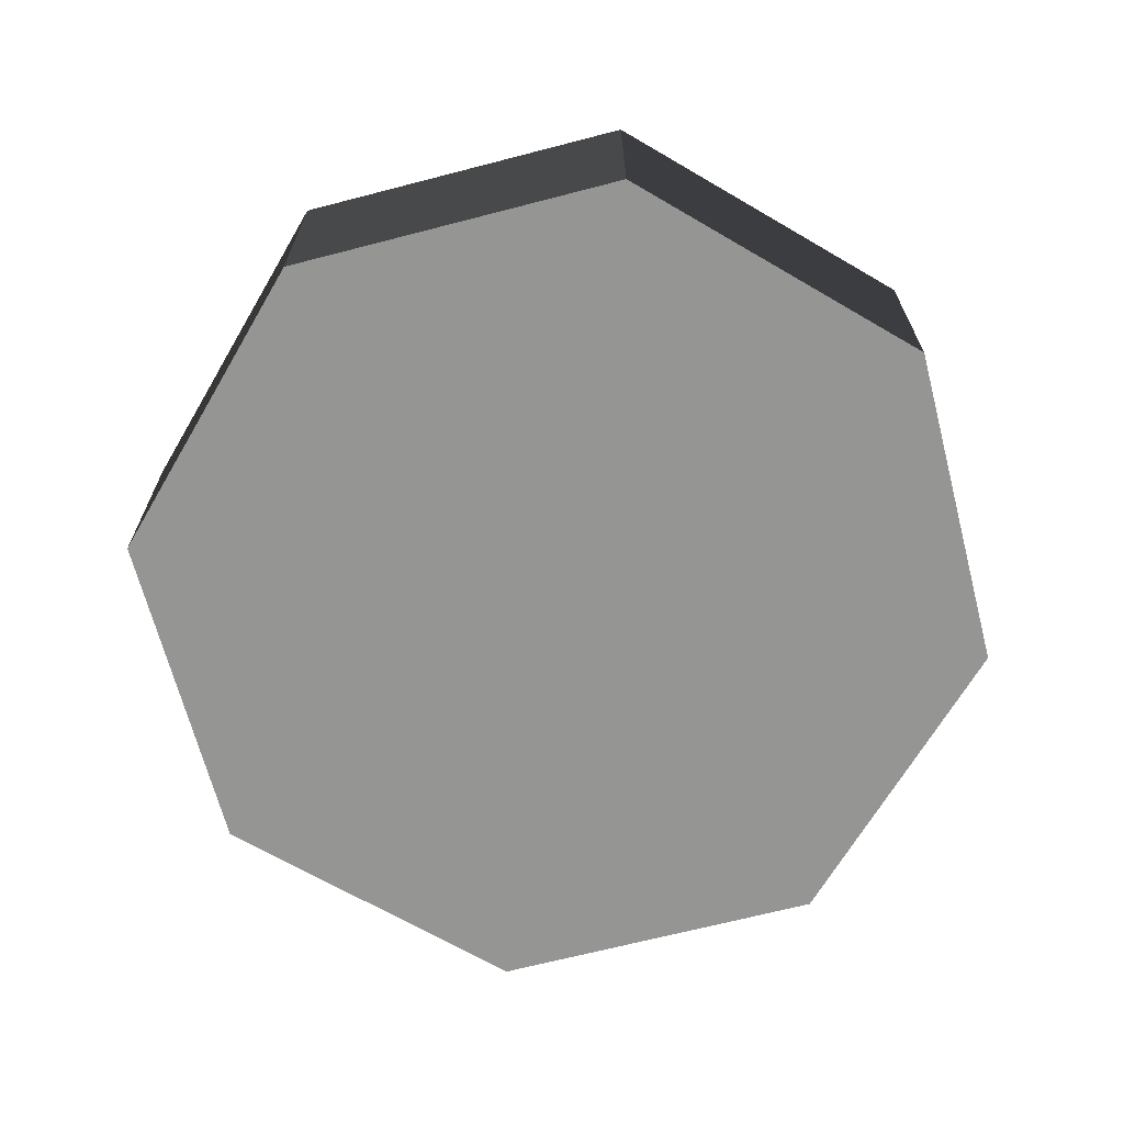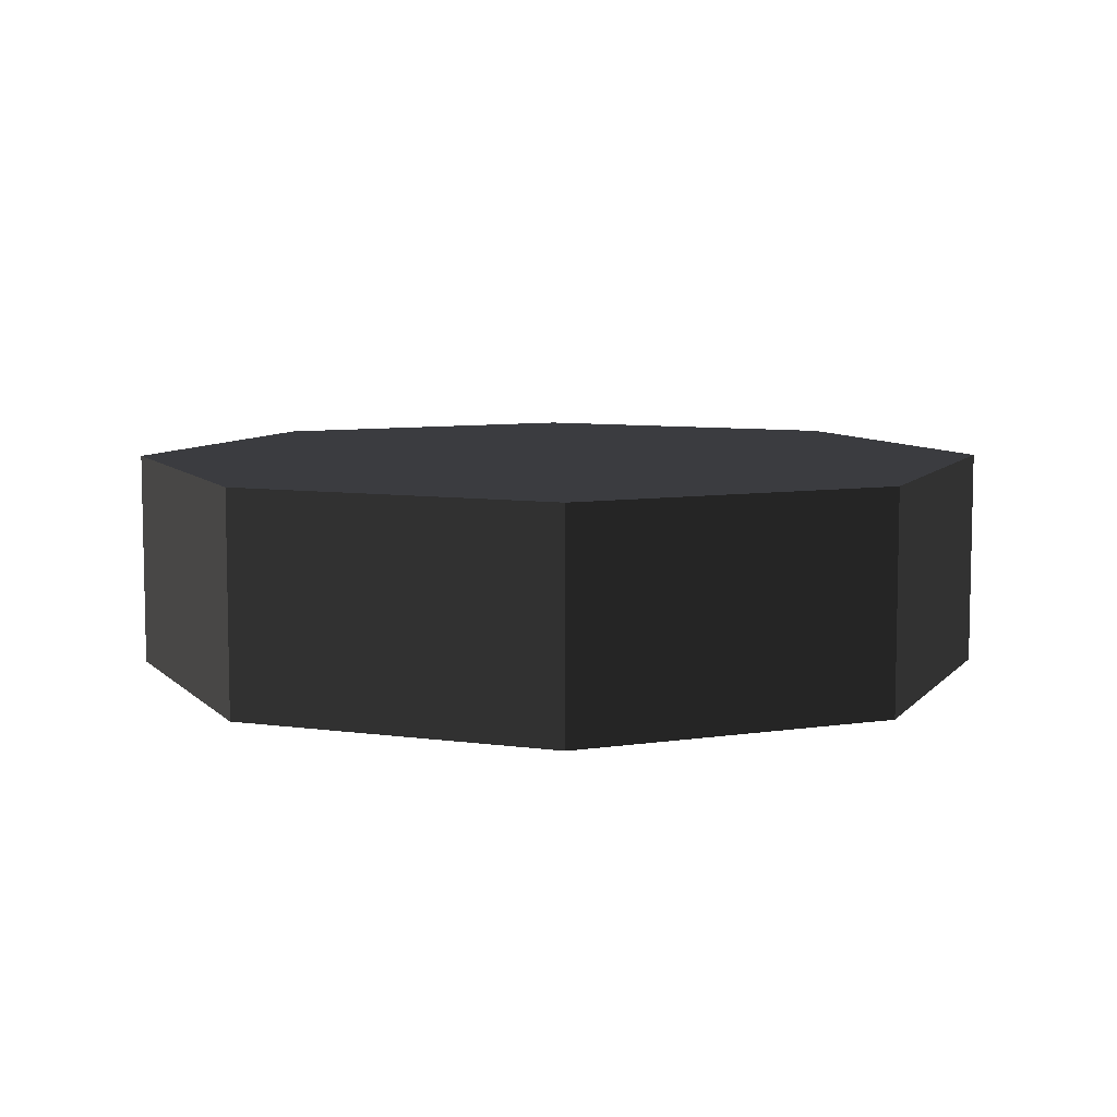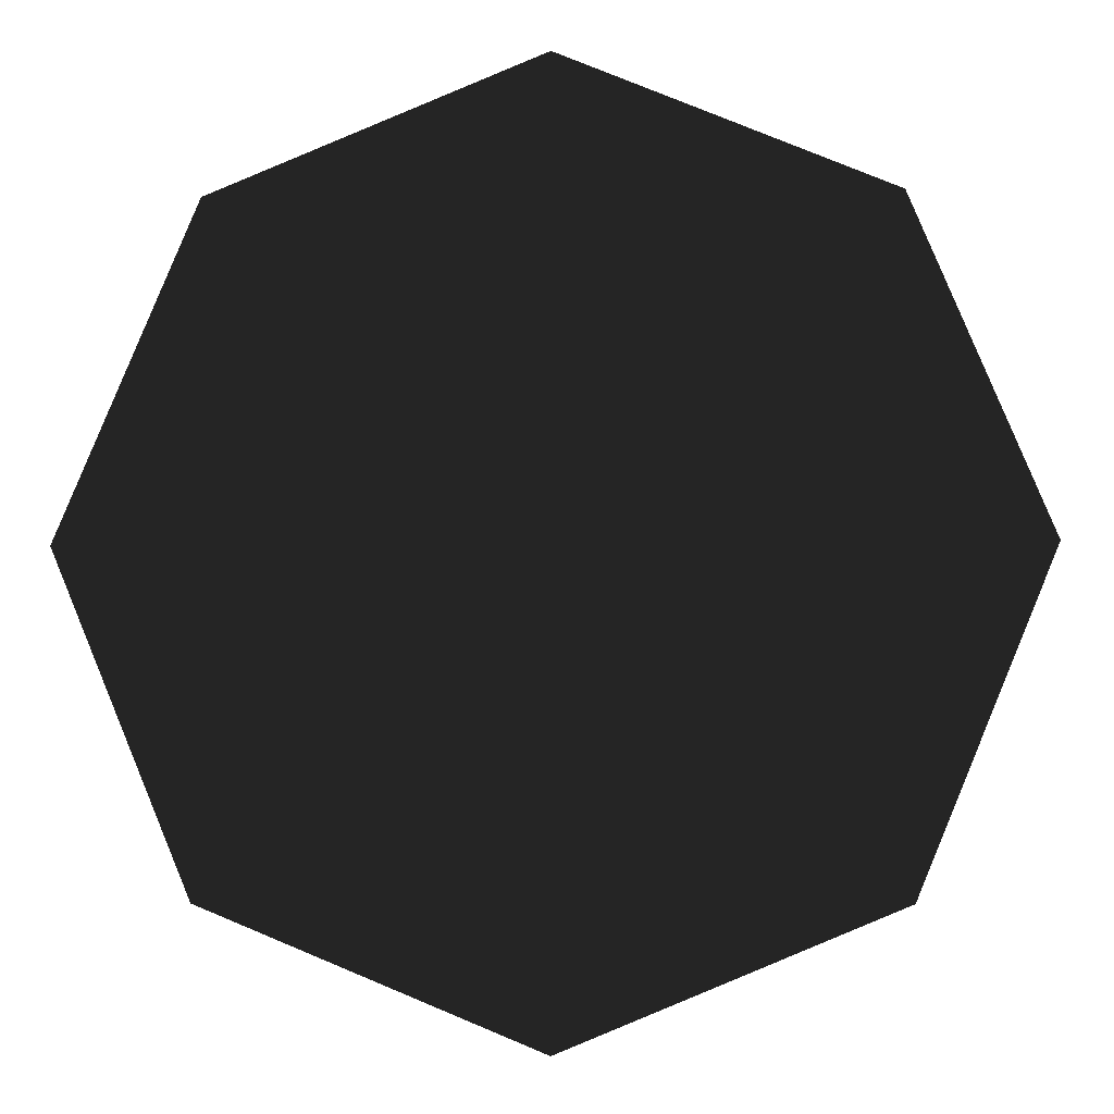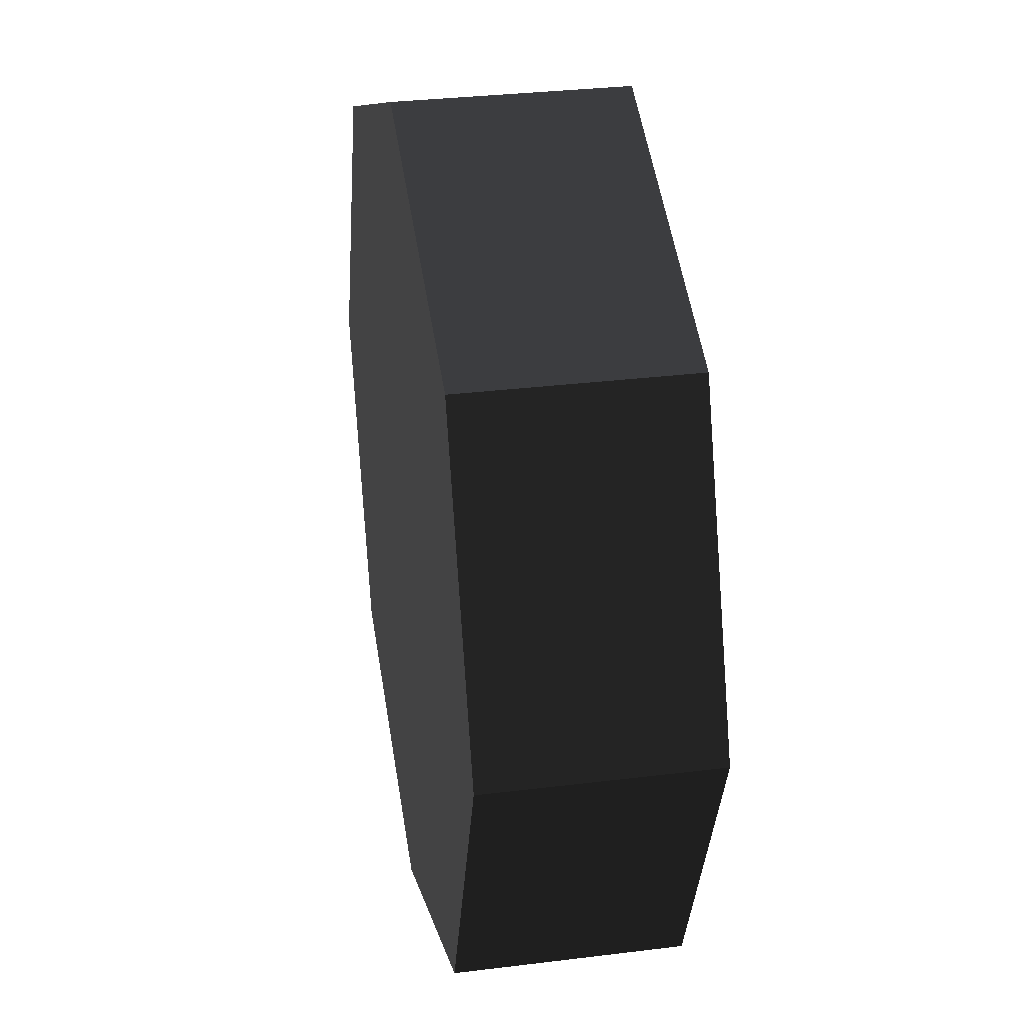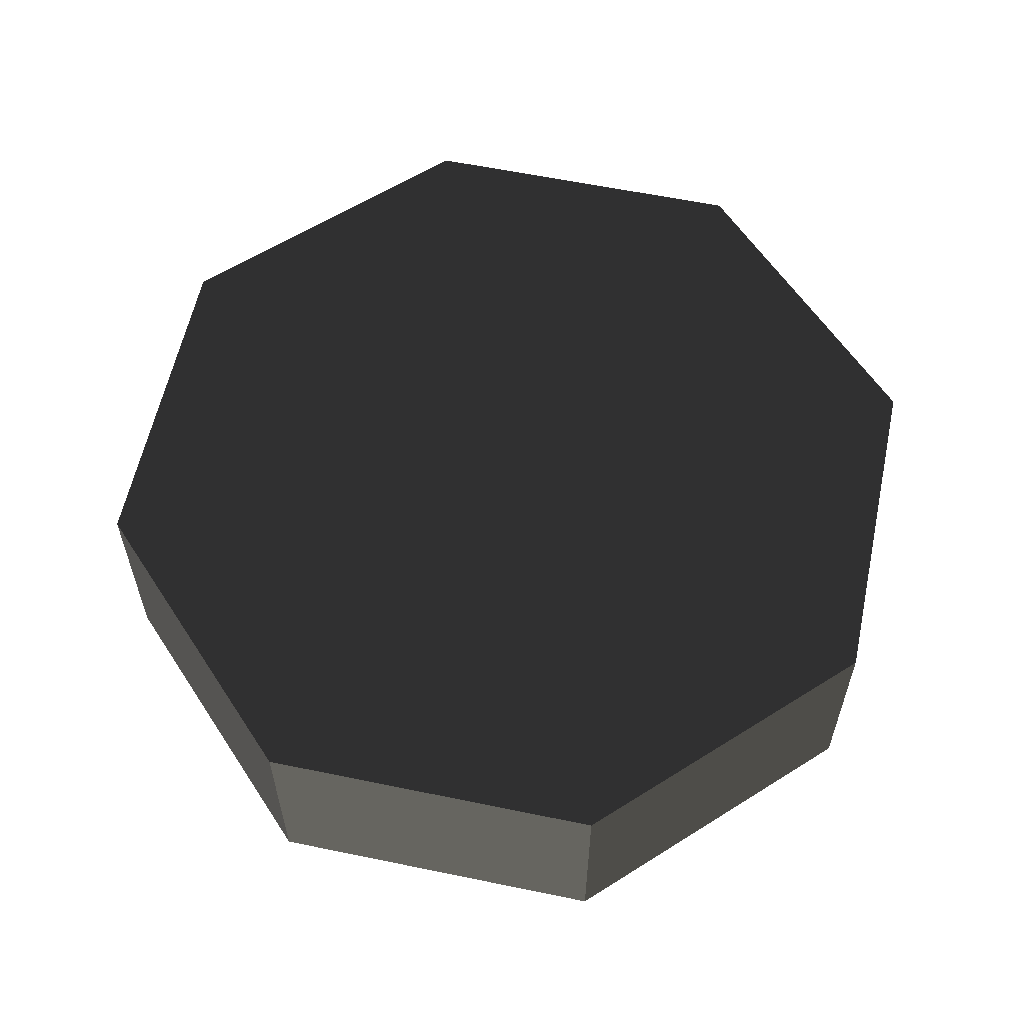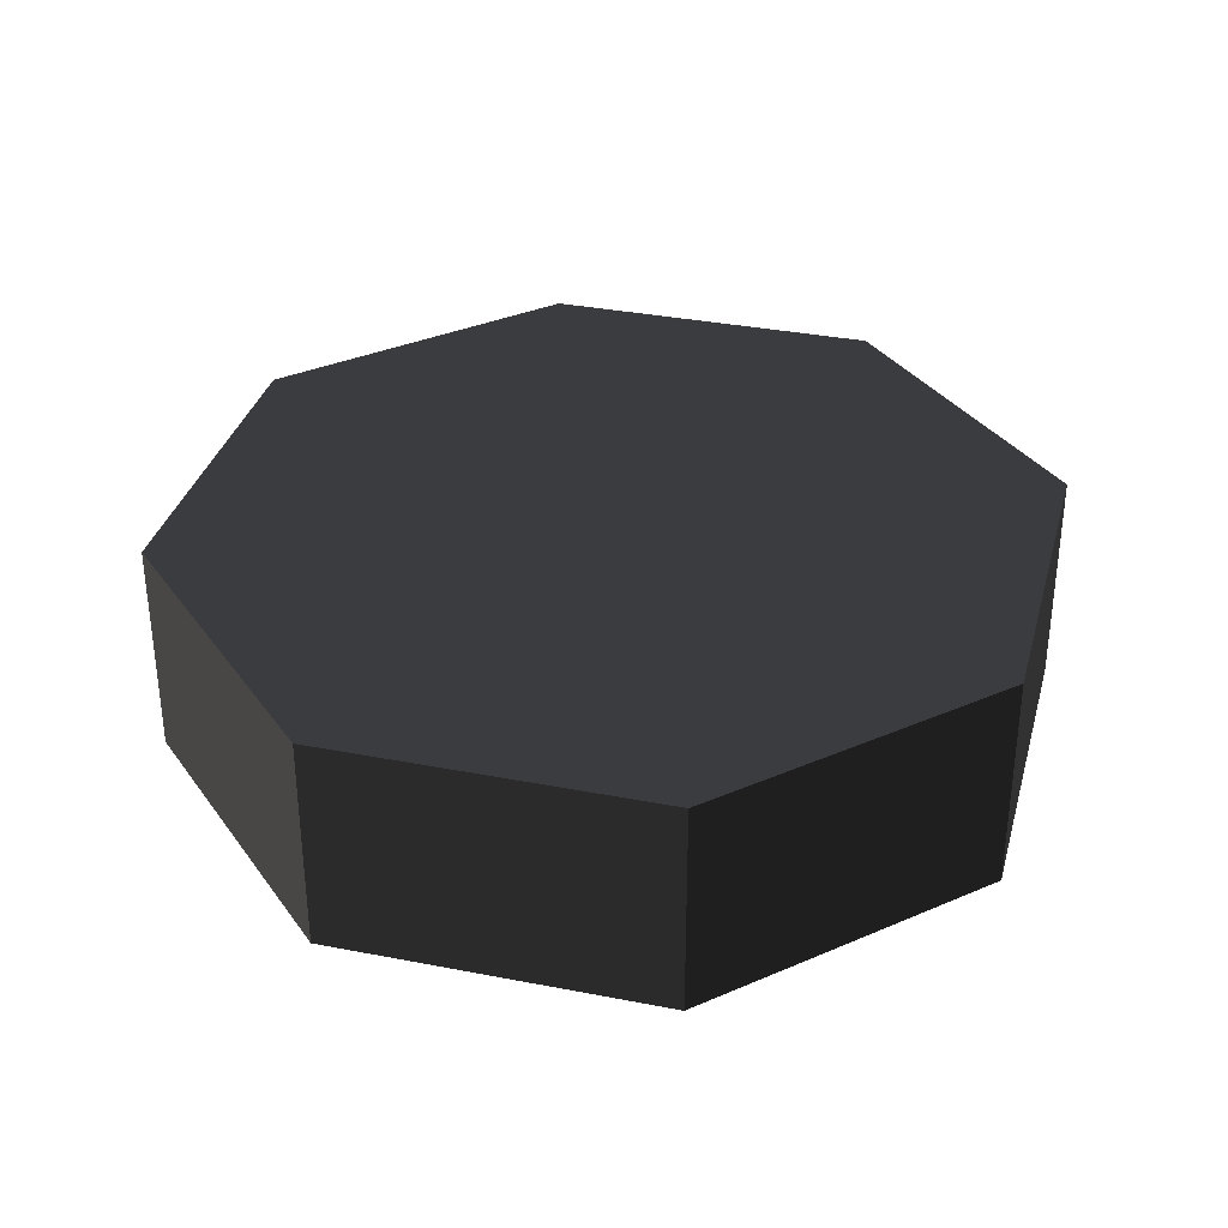
<metadata>
{"format":"obj","ext":"obj","renderer":"f3d","projection":"perspective","resolution":1024,"background":"white","views":[{"elev":-67.4,"azim":-7.9,"up":"+Z"},{"elev":7.9,"azim":89.2,"up":"+Z"},{"elev":-6.3,"azim":2.8,"up":"+Y"},{"elev":31.5,"azim":-100.0,"up":"+Y"},{"elev":59.5,"azim":124.5,"up":"+Z"},{"elev":34.4,"azim":-7.8,"up":"+Z"}]}
</metadata>
<code>
v 1 0 0
v 1 0 0.5
v 0.7071 0.7071 0
v 0.7071 0.7071 0.5
v 0 1 0
v 0 1 0.5
v -0.7071 0.7071 0
v -0.7071 0.7071 0.5
v -1 0 0
v -1 0 0.5
v -0.7071 -0.7071 0
v -0.7071 -0.7071 0.5
v -0 -1 0
v -0 -1 0.5
v 0.7071 -0.7071 0
v 0.7071 -0.7071 0.5
v 0 0 0.5
v 0 0 0
f 1 2 4
f 4 3 1
f 3 4 6
f 6 5 3
f 5 6 8
f 8 7 5
f 7 8 10
f 10 9 7
f 9 10 12
f 12 11 9
f 11 12 14
f 14 13 11
f 13 14 16
f 16 15 13
f 15 16 2
f 2 1 15
f 18 1 3
f 18 3 5
f 18 5 7
f 18 7 9
f 18 9 11
f 18 11 13
f 18 13 15
f 18 15 1
f 17 2 4
f 17 4 6
f 17 6 8
f 17 8 10
f 17 10 12
f 17 12 14
f 17 14 16
f 17 16 2

</code>
